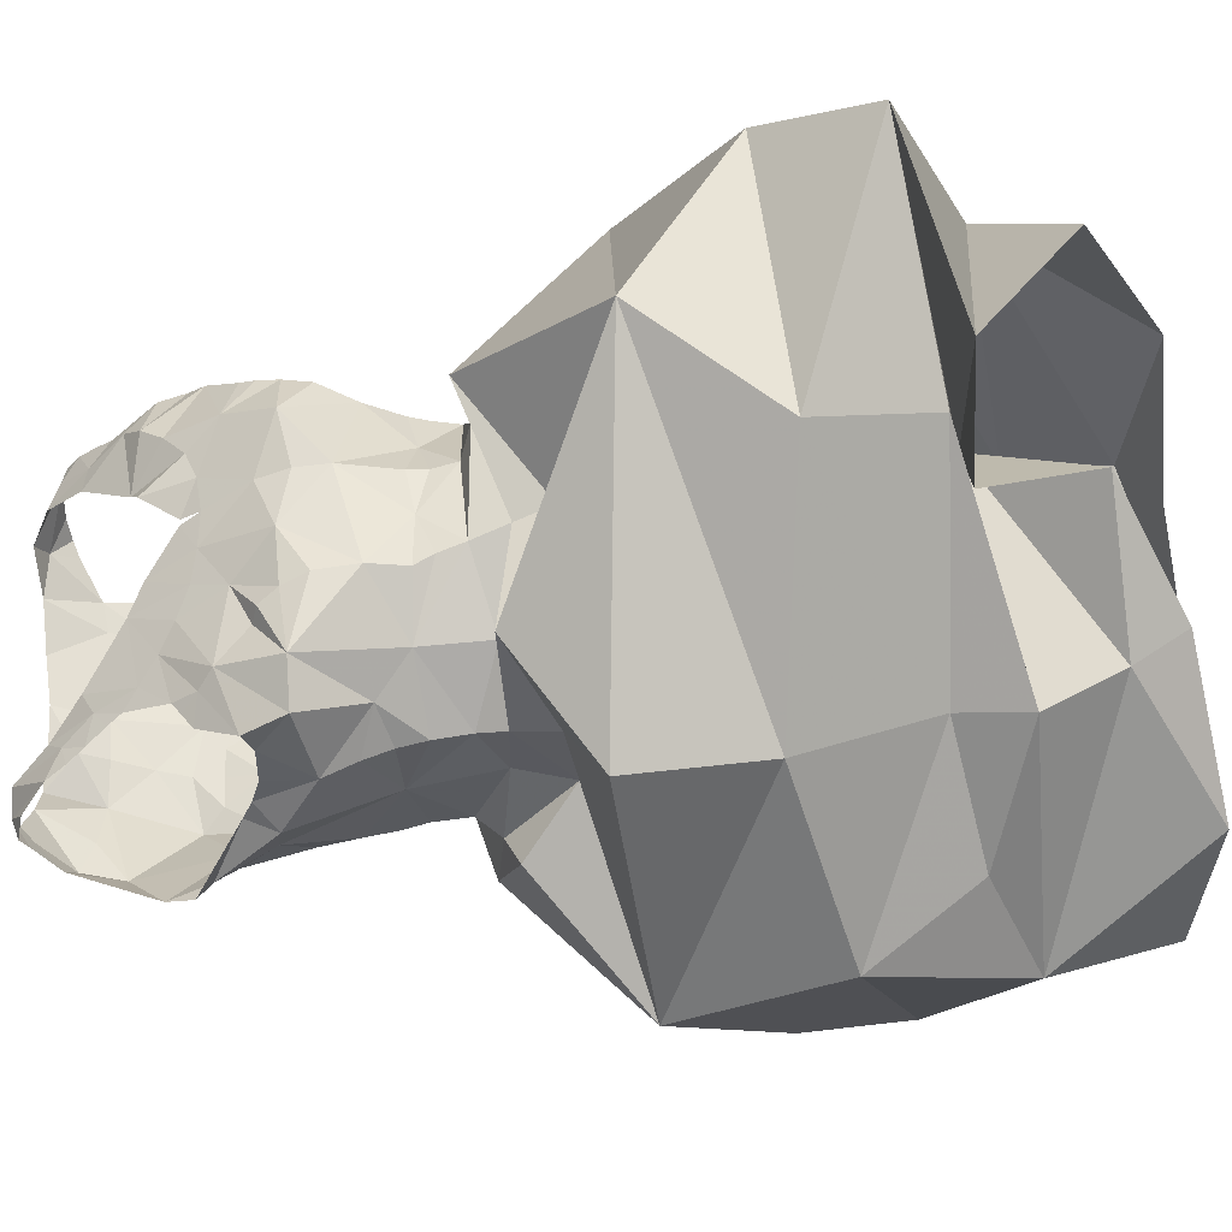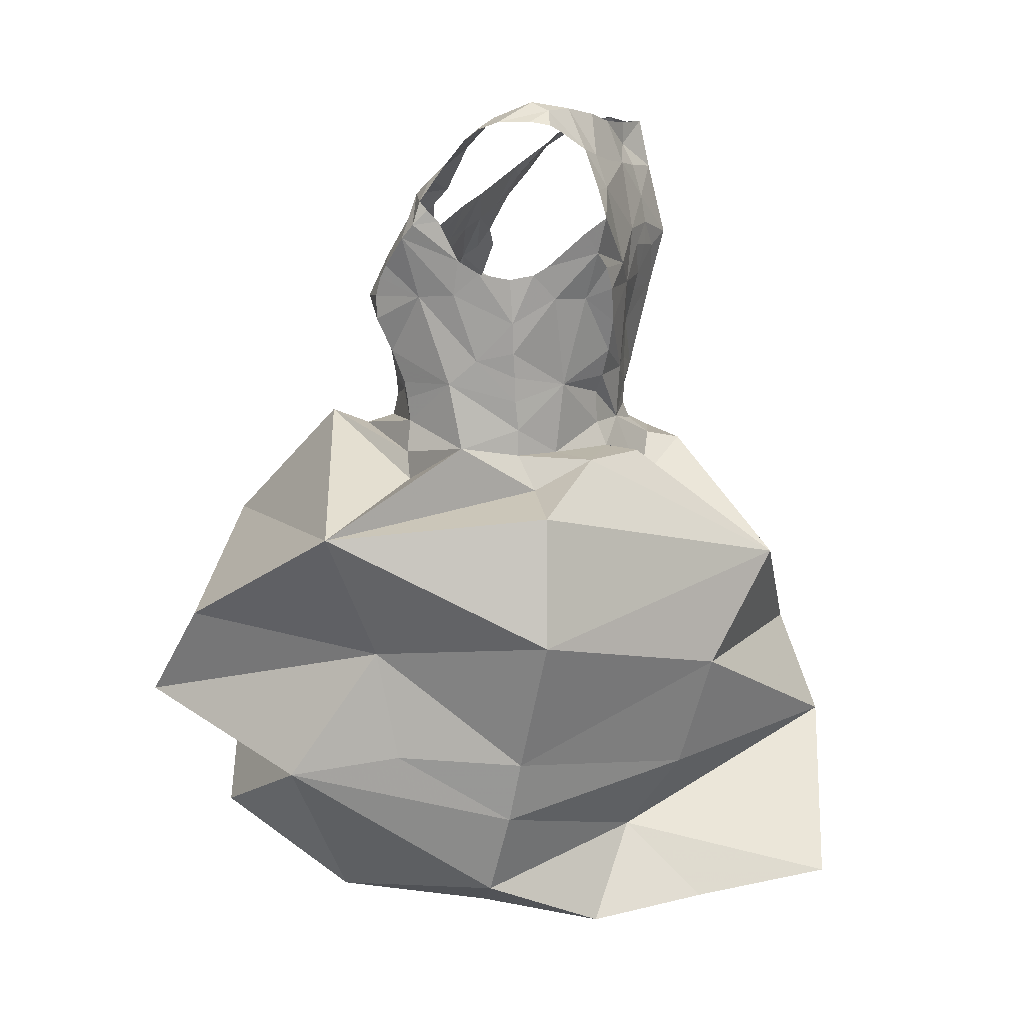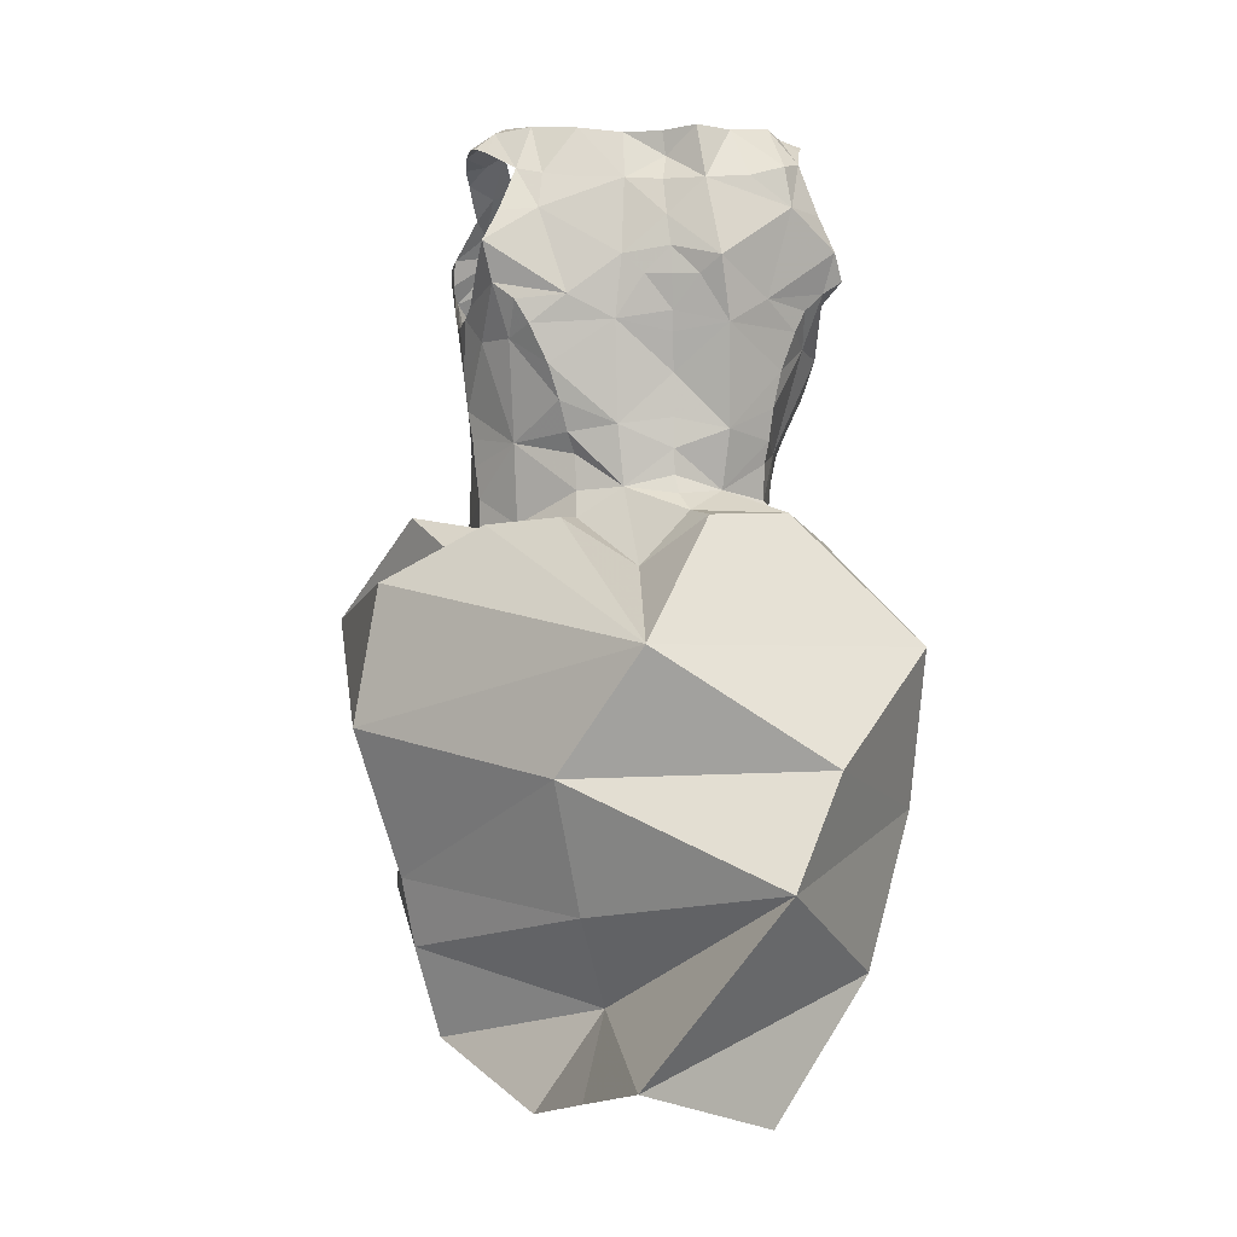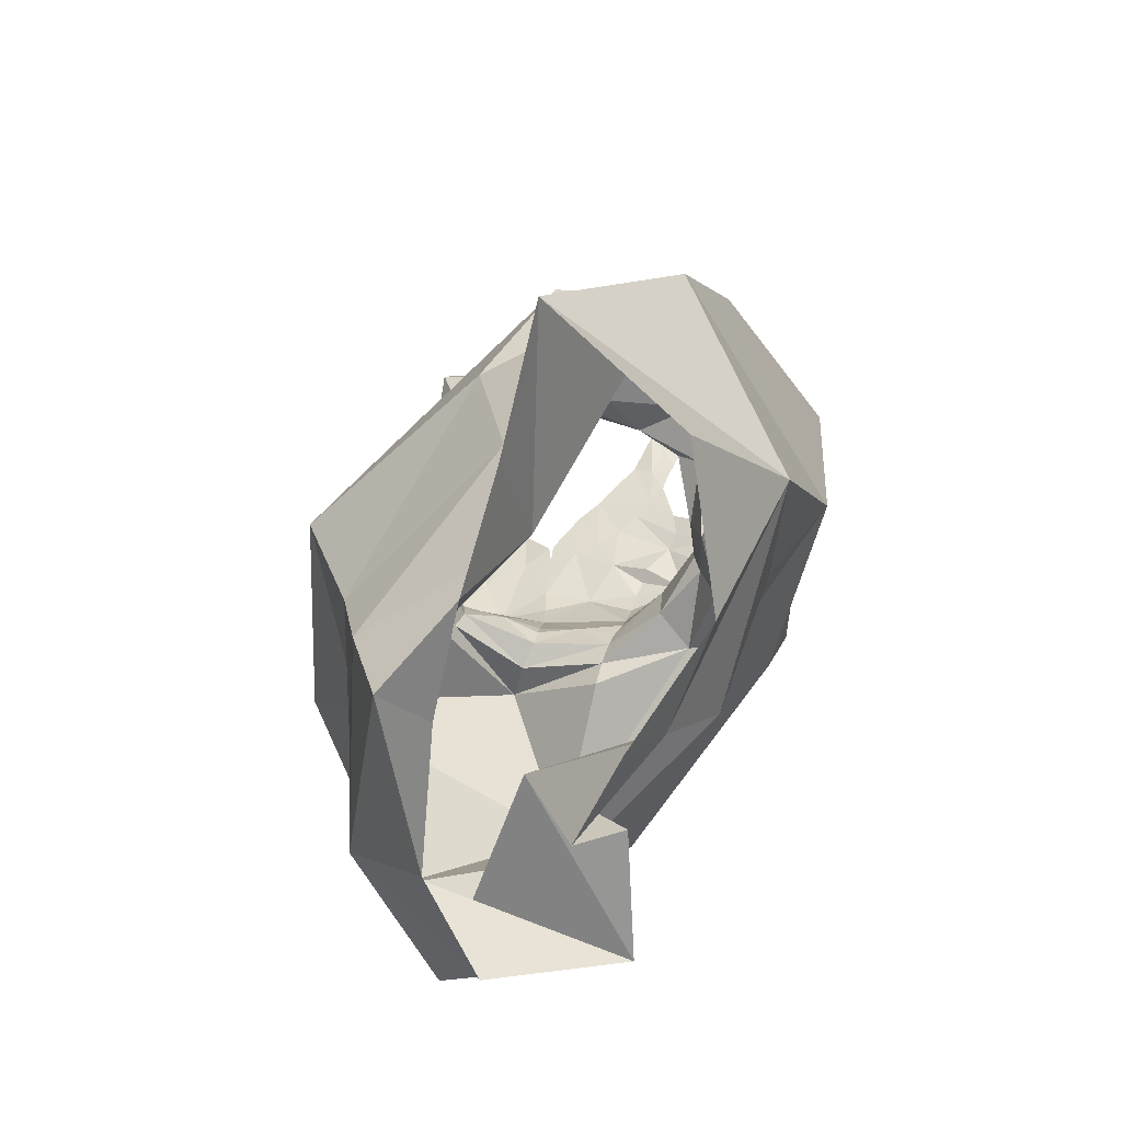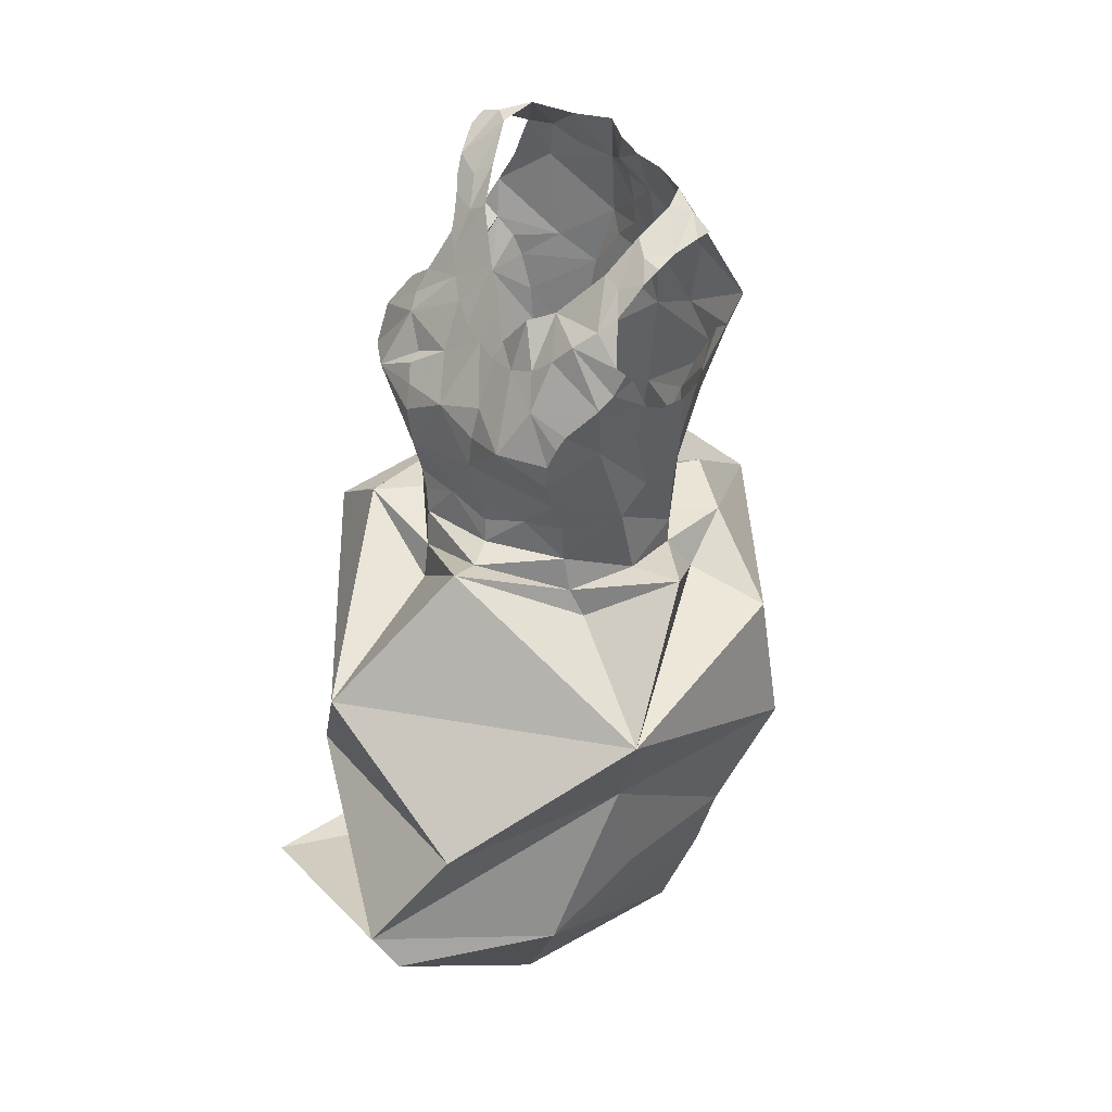
<metadata>
{"format":"obj","ext":"obj","renderer":"f3d","projection":"perspective","resolution":1024,"background":"white","views":[{"elev":64.9,"azim":-89.8,"up":"+Z"},{"elev":8.7,"azim":117.1,"up":"+Y"},{"elev":-3.1,"azim":-166.2,"up":"+Y"},{"elev":-72.5,"azim":-160.7,"up":"+Y"},{"elev":39.6,"azim":63.5,"up":"+Y"}]}
</metadata>
<code>
v 0.3479 1.172 -1.878
v 0.3521 1.21 -1.865
v 0.3739 1.176 -1.879
v 0.3151 1.17 -1.876
v 0.2287 1.17 -1.86
v 0.206 1.178 -1.849
v 0.2451 1.206 -1.848
v 0.1994 1.182 -1.831
v 0.2226 1.211 -1.823
v 0.1713 0.6764 -2.01
v 0.2637 0.5544 -2.051
v 0.1475 0.6171 -1.861
v 0.3936 1.18 -1.878
v 0.3875 1.214 -1.86
v 0.2569 1.168 -1.875
v 0.2437 1.111 -1.885
v 0.2836 1.141 -1.88
v 0.2802 1.119 -1.883
v 0.2803 1.075 -1.876
v 0.2599 1.099 -1.88
v 0.2796 1.1 -1.882
v 0.2445 0.9934 -1.854
v 0.2408 1.066 -1.871
v 0.2821 1.032 -1.866
v 0.5206 0.7684 -1.75
v 0.5505 0.7938 -1.59
v 0.5312 0.7191 -1.533
v 0.2809 1.06 -1.873
v 0.5453 0.6629 -1.681
v 0.282 0.9793 -1.865
v 0.2519 0.9512 -1.844
v 0.1099 0.8395 -1.836
v 0.1902 0.9181 -1.791
v 0.203 0.9332 -1.853
v 0.2823 1.001 -1.865
v 0.2877 1.168 -1.874
v 0.1273 0.7277 -1.8
v 0.208 0.7742 -1.678
v 0.2879 1.186 -1.864
v 0.416 1.211 -1.856
v 0.4366 1.202 -1.849
v 0.4286 1.199 -1.863
v 0.3188 1.205 -1.864
v 0.4182 1.195 -1.867
v 0.4468 1.201 -1.825
v 0.4129 1.218 -1.838
v 0.4377 1.199 -1.805
v 0.2904 1.204 -1.865
v 0.2189 1.209 -1.797
v 0.2039 1.203 -1.792
v 0.2129 1.2 -1.777
v 0.2037 1.198 -1.803
v 0.2368 1.21 -1.793
v 0.2276 1.185 -1.761
v 0.2646 1.206 -1.87
v 0.2778 0.9473 -1.868
v 0.2669 0.9342 -1.881
v 0.4214 0.8655 -1.554
v 0.3573 0.7684 -1.57
v 0.2818 0.9608 -1.864
v 0.2009 1.148 -1.849
v 0.1863 1.146 -1.825
v 0.1857 1.093 -1.81
v 0.2182 1.084 -1.849
v 0.1972 1.08 -1.818
v 0.176 1.121 -1.816
v 0.1729 1.102 -1.804
v 0.2897 1.121 -1.726
v 0.259 1.095 -1.706
v 0.2695 1.086 -1.697
v 0.2566 1.111 -1.718
v 0.2487 1.104 -1.715
v 0.2273 1.069 -1.695
v 0.2389 1.097 -1.712
v 0.2929 1.065 -1.692
v 0.2663 1.043 -1.671
v 0.3212 1.08 -1.701
v 0.3083 1.112 -1.72
v 0.2726 1.132 -1.732
v 0.2998 1.062 -1.682
v 0.2132 1.037 -1.825
v 0.2176 1.062 -1.736
v 0.216 1.028 -1.728
v 0.2249 1.062 -1.71
v 0.3295 0.656 -1.941
v 0.3254 0.5917 -1.89
v 0.3521 1.086 -1.894
v 0.3893 1.084 -1.897
v 0.3787 1.066 -1.897
v 0.2281 0.946 -1.814
v 0.2124 0.9287 -1.808
v 0.227 1.006 -1.729
v 0.2523 0.9977 -1.706
v 0.2227 0.9876 -1.822
v 0.2189 1.011 -1.825
v 0.3162 0.9525 -1.873
v 0.2265 0.9716 -1.819
v 0.5146 0.6809 -1.767
v 0.3526 0.9768 -1.87
v 0.3992 0.9864 -1.862
v 0.3509 0.9507 -1.87
v 0.2391 0.9675 -1.728
v 0.2809 0.9767 -1.695
v 0.3211 1.004 -1.672
v 0.3087 1.05 -1.676
v 0.2351 1.041 -1.681
v 0.3224 0.9773 -1.678
v 0.3299 0.9646 -1.678
v 0.2347 0.987 -1.729
v 0.3157 1.033 -1.67
v 0.2432 0.9429 -1.727
v 0.2414 0.9237 -1.72
v 0.2852 0.9293 -1.694
v 0.1991 1.052 -1.767
v 0.2135 1.068 -1.756
v 0.209 1.074 -1.77
v 0.3366 0.9469 -1.676
v 0.2724 0.9301 -1.656
v 0.3497 1.054 -1.684
v 0.4812 0.6781 -1.864
v 0.339 0.7489 -1.975
v 0.5056 0.7843 -1.9
v 0.3454 0.9224 -1.67
v 0.5738 0.87 -1.735
v 0.4379 1.179 -1.785
v 0.422 1.206 -1.809
v 0.4517 1.196 -1.81
v 0.4527 1.187 -1.798
v 0.453 1.174 -1.786
v 0.4526 1.165 -1.777
v 0.4217 1.182 -1.783
v 0.4496 1.156 -1.763
v 0.4028 1.147 -1.754
v 0.1478 0.7549 -1.966
v 0.4429 1.144 -1.747
v 0.2482 1.178 -1.762
v 0.2348 1.173 -1.754
v 0.1988 0.5198 -1.94
v 0.2707 0.8364 -2
v 0.253 1.15 -1.743
v 0.2591 1.141 -1.737
v 0.2646 1.159 -1.751
v 0.2432 1.162 -1.749
v 0.3198 1.143 -1.742
v 0.2787 1.167 -1.756
v 0.2552 1.188 -1.775
v 0.4176 1.114 -1.727
v 0.3932 1.141 -1.735
v 0.4323 1.128 -1.736
v 0.3739 1.114 -1.725
v 0.3752 1.101 -1.717
v 0.3981 1.105 -1.72
v 0.3292 1.104 -1.717
v 0.3403 1.134 -1.737
v 0.3517 1.102 -1.716
v 0.3699 1.114 -1.725
v 0.2349 0.8935 -1.705
v 0.229 0.8851 -1.761
v 0.3525 0.9287 -1.909
v 0.349 0.9309 -1.879
v 0.4112 0.9259 -1.893
v 0.432 0.9285 -1.836
v 0.4378 0.901 -1.855
v 0.3987 0.929 -1.855
v 0.4325 0.9497 -1.837
v 0.3559 0.9914 -1.877
v 0.2489 0.9289 -1.902
v 0.4359 0.9736 -1.835
v 0.4379 0.9937 -1.836
v 0.4442 1.038 -1.837
v 0.4412 1.014 -1.836
v 0.4222 1.059 -1.865
v 0.2365 0.9241 -1.761
v 0.4474 1.075 -1.836
v 0.4384 1.078 -1.853
v 0.3533 0.8978 -1.664
v 0.4474 0.9871 -1.737
v 0.4177 0.9788 -1.719
v 0.4453 0.9733 -1.738
v 0.4317 1.085 -1.863
v 0.4057 1.096 -1.896
v 0.3975 1.058 -1.881
v 0.3598 1.013 -1.885
v 0.3663 1.038 -1.892
v 0.4546 0.9873 -1.783
v 0.4513 1.013 -1.727
v 0.2036 1.065 -1.822
v 0.4178 1.113 -1.891
v 0.2286 0.9836 -1.774
v 0.2031 1.056 -1.796
v 0.386 1.07 -1.699
v 0.3897 1.048 -1.691
v 0.374 1.149 -1.889
v 0.4756 1.108 -1.751
v 0.4372 1.093 -1.716
v 0.4727 1.138 -1.767
v 0.4769 1.119 -1.762
v 0.4732 1.131 -1.774
v 0.4657 1.085 -1.73
v 0.4631 1.09 -1.796
v 0.4693 1.122 -1.782
v 0.391 1.025 -1.688
v 0.4636 0.5623 -1.826
v 0.3776 0.5176 -1.885
v 0.49 0.8866 -1.891
v 0.4605 0.9073 -1.749
v 0.4298 0.9586 -1.656
v 0.1828 0.655 -1.788
v 0.3761 0.6806 -1.517
v 0.4788 0.6121 -1.574
v 0.4613 1.06 -1.718
v 0.4291 1.058 -1.692
v 0.4594 1.04 -1.717
v 0.4624 1.06 -1.759
v 0.4598 1.062 -1.791
v 0.2526 0.6803 -1.718
v 0.4492 1.007 -1.806
v 0.4639 1.075 -1.723
v 0.3854 0.6846 -1.616
v 0.4024 0.6718 -1.694
v 0.1905 0.8681 -1.661
v 0.3147 1.114 -1.886
v 0.4909 0.9395 -1.814
v 0.4102 1.125 -1.905
v 0.4018 1.147 -1.895
v 0.4567 1.079 -1.812
v 0.3197 1.069 -1.884
v 0.3195 0.9962 -1.877
v 0.299 1.1 -1.884
v 0.3011 0.8951 -1.891
v 0.2845 0.5774 -1.726
v 0.3766 0.5912 -1.662
v 0.359 0.9771 -1.688
v 0.3918 0.9842 -1.697
v 0.393 0.9707 -1.699
v 0.3971 0.9533 -1.696
v 0.4442 0.9544 -1.74
v 0.4129 0.9472 -1.68
v 0.4513 0.9287 -1.741
v 0.4531 0.9335 -1.794
v 0.4755 0.6286 -1.85
v 0.2479 0.6327 -1.707
v 0.3441 0.672 -1.626
v 0.3233 0.535 -1.959
v 0.3133 0.5397 -1.736
v 0.4773 0.5513 -1.692
v 0.4279 0.5387 -1.802
v 0.2227 0.5121 -1.817
f 1 2 3
f 4 2 1
f 5 6 7
f 6 8 9
f 10 11 12
f 13 3 14
f 15 5 7
f 16 17 18
f 19 20 21
f 20 18 21
f 22 23 24
f 25 26 27
f 23 28 24
f 15 17 16
f 27 29 25
f 30 31 22
f 32 33 34
f 35 30 22
f 15 36 17
f 37 38 32
f 39 4 36
f 40 41 42
f 4 43 2
f 40 44 13
f 40 45 41
f 39 43 4
f 14 40 13
f 40 46 45
f 46 47 45
f 3 2 14
f 39 48 43
f 49 50 51
f 15 39 36
f 52 50 49
f 6 9 7
f 53 9 49
f 54 49 51
f 8 49 9
f 48 39 55
f 7 55 15
f 55 39 15
f 31 56 57
f 26 58 59
f 60 56 31
f 20 16 18
f 8 61 62
f 8 6 61
f 6 5 61
f 63 64 65
f 66 64 63
f 67 66 63
f 66 61 64
f 68 69 70
f 71 72 69
f 71 69 68
f 69 73 70
f 74 69 72
f 75 70 76
f 77 78 70
f 73 69 74
f 68 79 71
f 75 76 80
f 81 23 22
f 82 83 84
f 19 28 23
f 85 86 10
f 87 88 89
f 90 31 91
f 83 92 93
f 19 23 20
f 94 95 22
f 60 96 56
f 94 31 97
f 31 34 91
f 29 98 25
f 22 95 81
f 99 100 101
f 93 102 103
f 104 76 103
f 76 105 80
f 106 83 93
f 84 106 73
f 107 103 108
f 109 93 92
f 104 110 76
f 102 111 103
f 112 113 111
f 114 115 116
f 103 113 117
f 14 46 40
f 113 112 118
f 108 103 117
f 77 105 119
f 15 16 61
f 120 121 122
f 70 106 76
f 31 57 34
f 16 20 23
f 113 118 123
f 121 85 10
f 25 122 124
f 125 47 126
f 127 47 128
f 47 127 45
f 129 125 130
f 125 131 132
f 125 132 130
f 131 133 132
f 32 134 37
f 135 132 133
f 136 54 137
f 11 138 12
f 122 121 139
f 136 53 54
f 140 141 142
f 143 142 136
f 144 145 79
f 142 79 145
f 142 141 79
f 85 121 120
f 136 146 53
f 147 133 148
f 149 135 133
f 78 144 68
f 147 149 133
f 150 151 152
f 148 150 152
f 148 152 147
f 153 154 144
f 144 78 153
f 153 155 154
f 68 144 79
f 155 151 156
f 155 156 154
f 157 112 158
f 159 160 161
f 161 162 163
f 162 164 165
f 10 12 37
f 103 111 113
f 166 100 99
f 57 167 34
f 124 58 26
f 164 160 101
f 161 164 162
f 100 164 101
f 100 165 164
f 168 100 169
f 38 59 58
f 24 35 22
f 170 171 172
f 90 91 173
f 174 170 175
f 118 176 123
f 143 136 137
f 177 178 179
f 109 102 93
f 180 172 181
f 182 89 88
f 182 183 184
f 70 73 106
f 185 186 177
f 181 182 88
f 128 125 129
f 81 187 23
f 172 182 181
f 146 136 142
f 180 181 188
f 171 100 172
f 112 157 118
f 182 172 100
f 112 111 173
f 134 139 121
f 97 189 94
f 173 158 112
f 189 97 90
f 102 189 111
f 111 189 173
f 189 90 173
f 95 189 190
f 91 33 158
f 92 189 109
f 120 25 98
f 81 190 187
f 123 117 113
f 96 57 56
f 81 95 190
f 191 119 192
f 189 114 190
f 82 115 83
f 114 63 190
f 187 190 65
f 114 116 63
f 134 121 10
f 190 63 65
f 4 1 193
f 32 139 134
f 100 166 183
f 165 100 168
f 91 34 33
f 77 153 78
f 149 194 135
f 70 75 77
f 155 191 151
f 147 195 149
f 191 152 151
f 194 149 195
f 77 75 80
f 196 135 197
f 198 196 197
f 135 194 197
f 199 194 195
f 200 201 197
f 197 194 200
f 198 197 201
f 196 130 132
f 76 110 105
f 119 202 192
f 80 105 77
f 77 119 155
f 86 203 204
f 205 122 139
f 124 206 207
f 12 208 37
f 209 210 29
f 104 202 119
f 105 110 119
f 110 104 119
f 211 212 213
f 107 104 103
f 195 152 212
f 194 199 214
f 215 200 194
f 213 214 211
f 202 186 212
f 192 202 212
f 216 59 38
f 214 185 217
f 27 209 29
f 186 213 212
f 214 199 218
f 219 220 27
f 214 218 211
f 214 213 186
f 212 211 195
f 195 218 199
f 31 94 22
f 78 68 70
f 3 13 193
f 118 157 221
f 4 222 17
f 4 17 36
f 118 58 176
f 1 3 193
f 124 207 58
f 223 124 163
f 206 124 223
f 205 161 163
f 161 139 159
f 33 32 158
f 158 32 157
f 32 167 139
f 32 38 221
f 224 193 225
f 193 13 225
f 222 18 17
f 87 222 193
f 224 87 193
f 59 219 27
f 170 174 226
f 24 227 228
f 227 184 228
f 219 59 216
f 89 184 227
f 181 224 188
f 18 229 21
f 25 120 122
f 28 19 227
f 28 227 24
f 124 26 25
f 58 118 221
f 230 139 167
f 205 139 161
f 207 176 58
f 37 216 38
f 18 222 229
f 124 122 205
f 169 171 217
f 220 231 232
f 61 16 64
f 228 30 35
f 108 233 107
f 104 233 202
f 233 234 202
f 227 229 222
f 158 173 91
f 87 224 181
f 108 117 233
f 235 233 236
f 49 54 53
f 61 66 62
f 236 178 235
f 128 47 125
f 178 202 234
f 233 117 236
f 178 234 235
f 61 5 15
f 4 193 222
f 95 94 189
f 102 109 189
f 185 214 186
f 170 215 217
f 235 234 233
f 217 168 169
f 214 217 215
f 44 40 42
f 237 179 178
f 185 177 179
f 168 185 165
f 180 175 172
f 30 60 31
f 104 107 233
f 178 236 237
f 126 131 125
f 177 186 178
f 186 202 178
f 179 237 185
f 207 123 176
f 215 194 214
f 236 117 238
f 226 200 215
f 207 238 123
f 117 123 238
f 142 145 146
f 115 114 83
f 23 64 16
f 211 218 195
f 216 37 208
f 92 83 114
f 87 181 88
f 228 184 183
f 226 215 170
f 63 116 67
f 83 106 84
f 184 89 182
f 239 238 207
f 143 140 142
f 240 162 165
f 189 92 114
f 170 172 175
f 152 195 147
f 240 165 185
f 223 162 240
f 222 87 227
f 207 206 239
f 217 171 170
f 185 237 240
f 240 237 239
f 223 163 162
f 239 206 223
f 187 65 64
f 221 38 58
f 212 152 191
f 239 237 238
f 236 238 237
f 26 59 27
f 19 21 229
f 160 164 161
f 49 8 52
f 96 228 166
f 87 89 227
f 60 30 96
f 96 30 228
f 76 106 93
f 166 228 183
f 96 166 99
f 159 230 160
f 76 93 103
f 96 160 230
f 101 96 99
f 96 230 57
f 96 101 160
f 155 119 191
f 192 212 191
f 90 97 31
f 187 64 23
f 19 229 227
f 100 171 169
f 98 241 120
f 120 241 85
f 216 242 219
f 153 77 155
f 47 46 126
f 182 100 183
f 220 243 209
f 241 98 29
f 11 86 244
f 208 12 242
f 57 230 167
f 208 242 216
f 168 217 185
f 37 134 10
f 245 232 231
f 243 220 232
f 220 242 231
f 29 246 203
f 241 29 203
f 219 242 220
f 210 246 29
f 247 203 246
f 27 220 209
f 203 86 241
f 247 204 203
f 86 204 244
f 248 231 12
f 242 12 231
f 241 86 85
f 138 248 12
f 245 231 248
f 10 86 11
f 239 223 240
f 228 35 24
f 159 139 230
f 32 34 167
f 124 205 163
f 32 221 157
f 79 141 71
f 196 132 135

</code>
